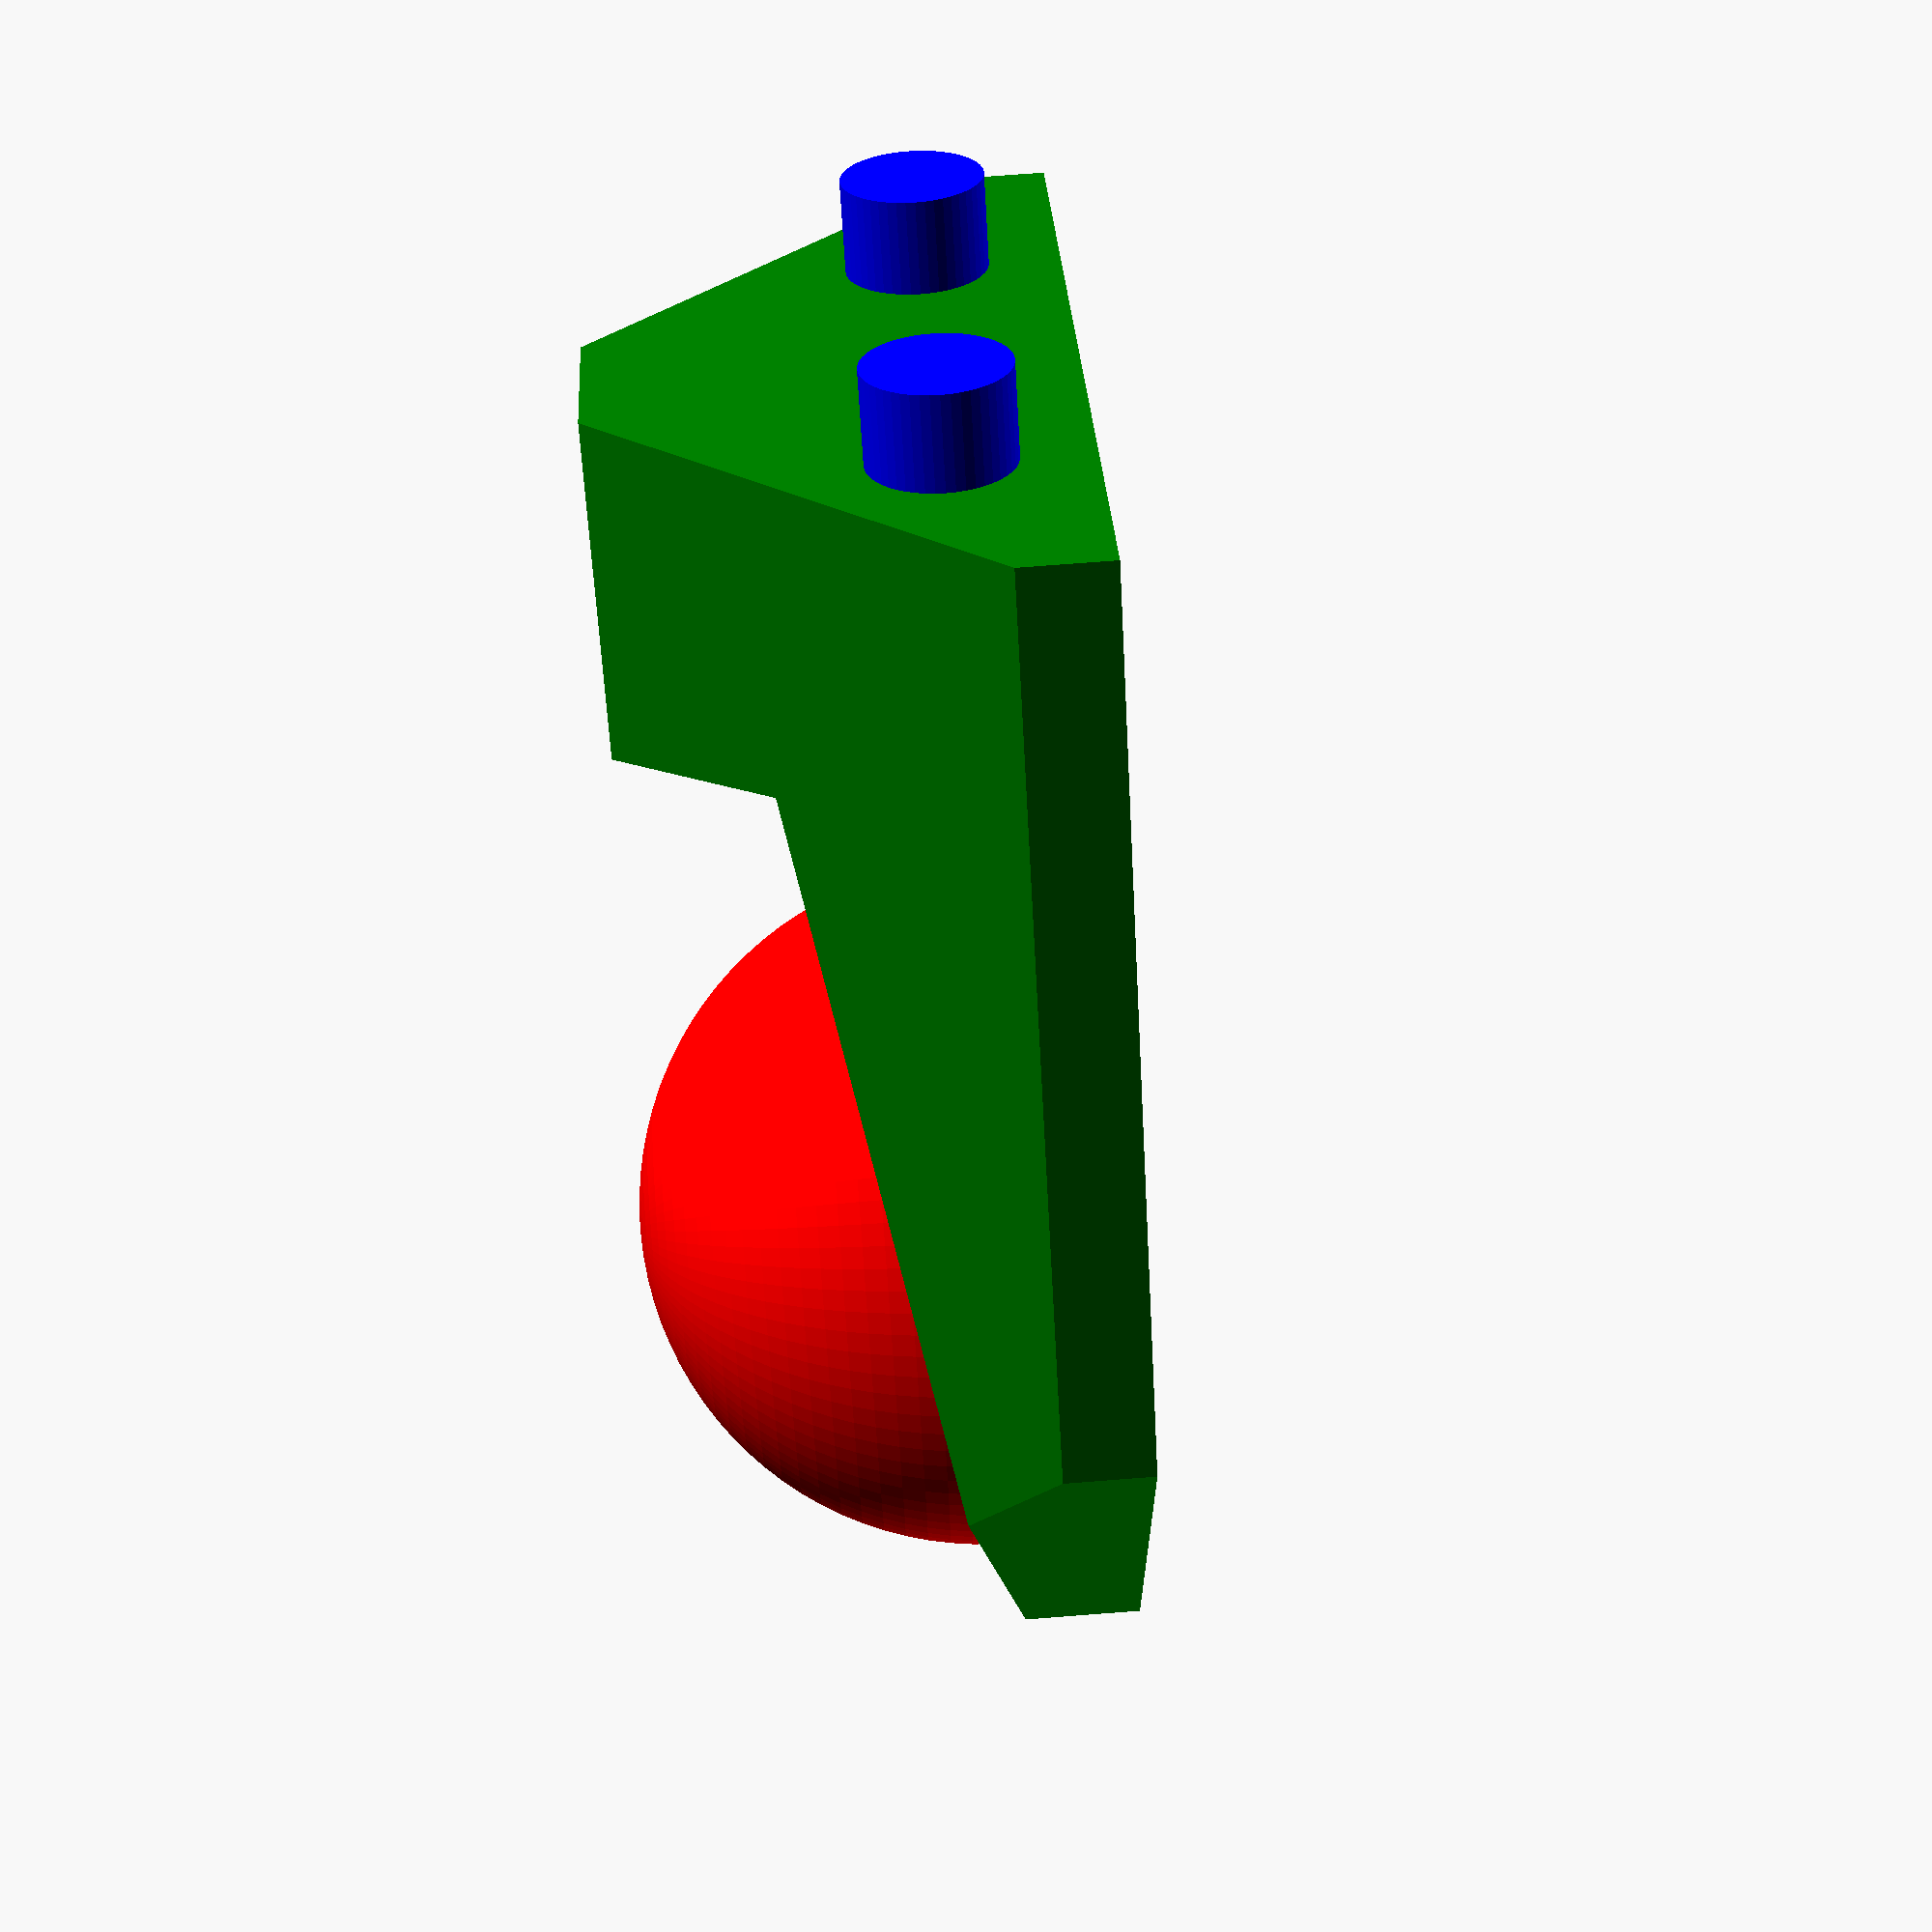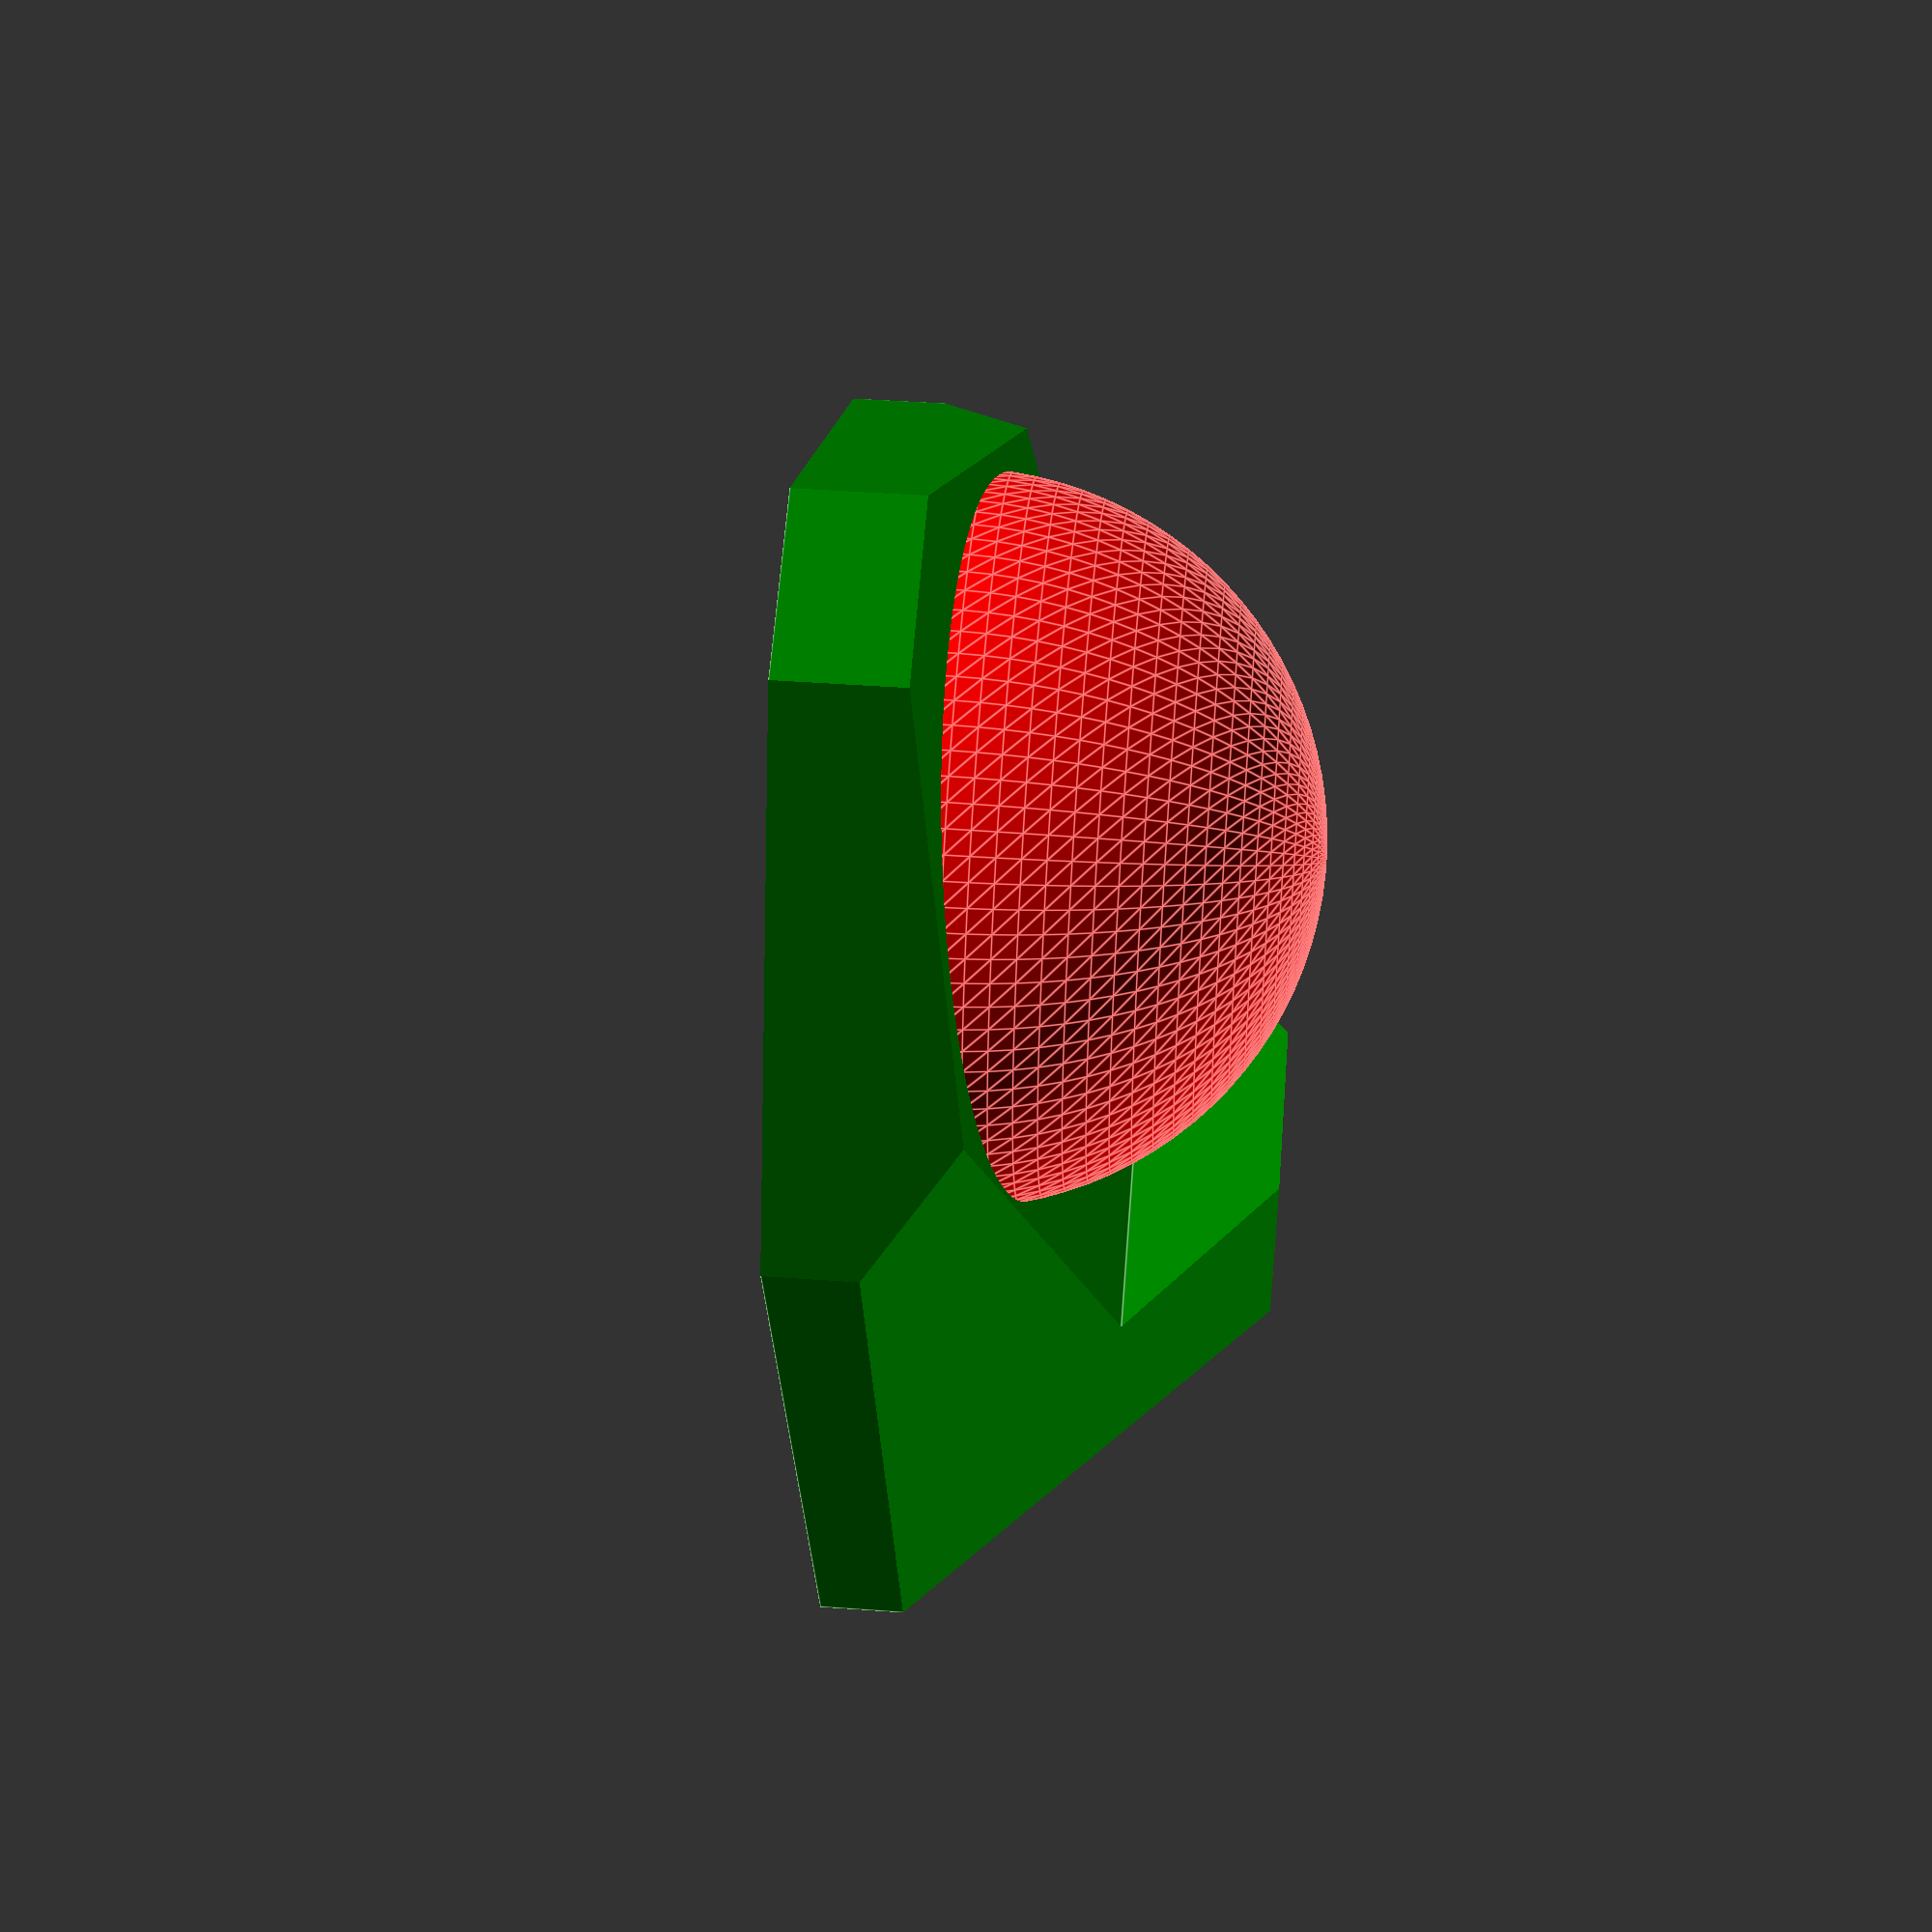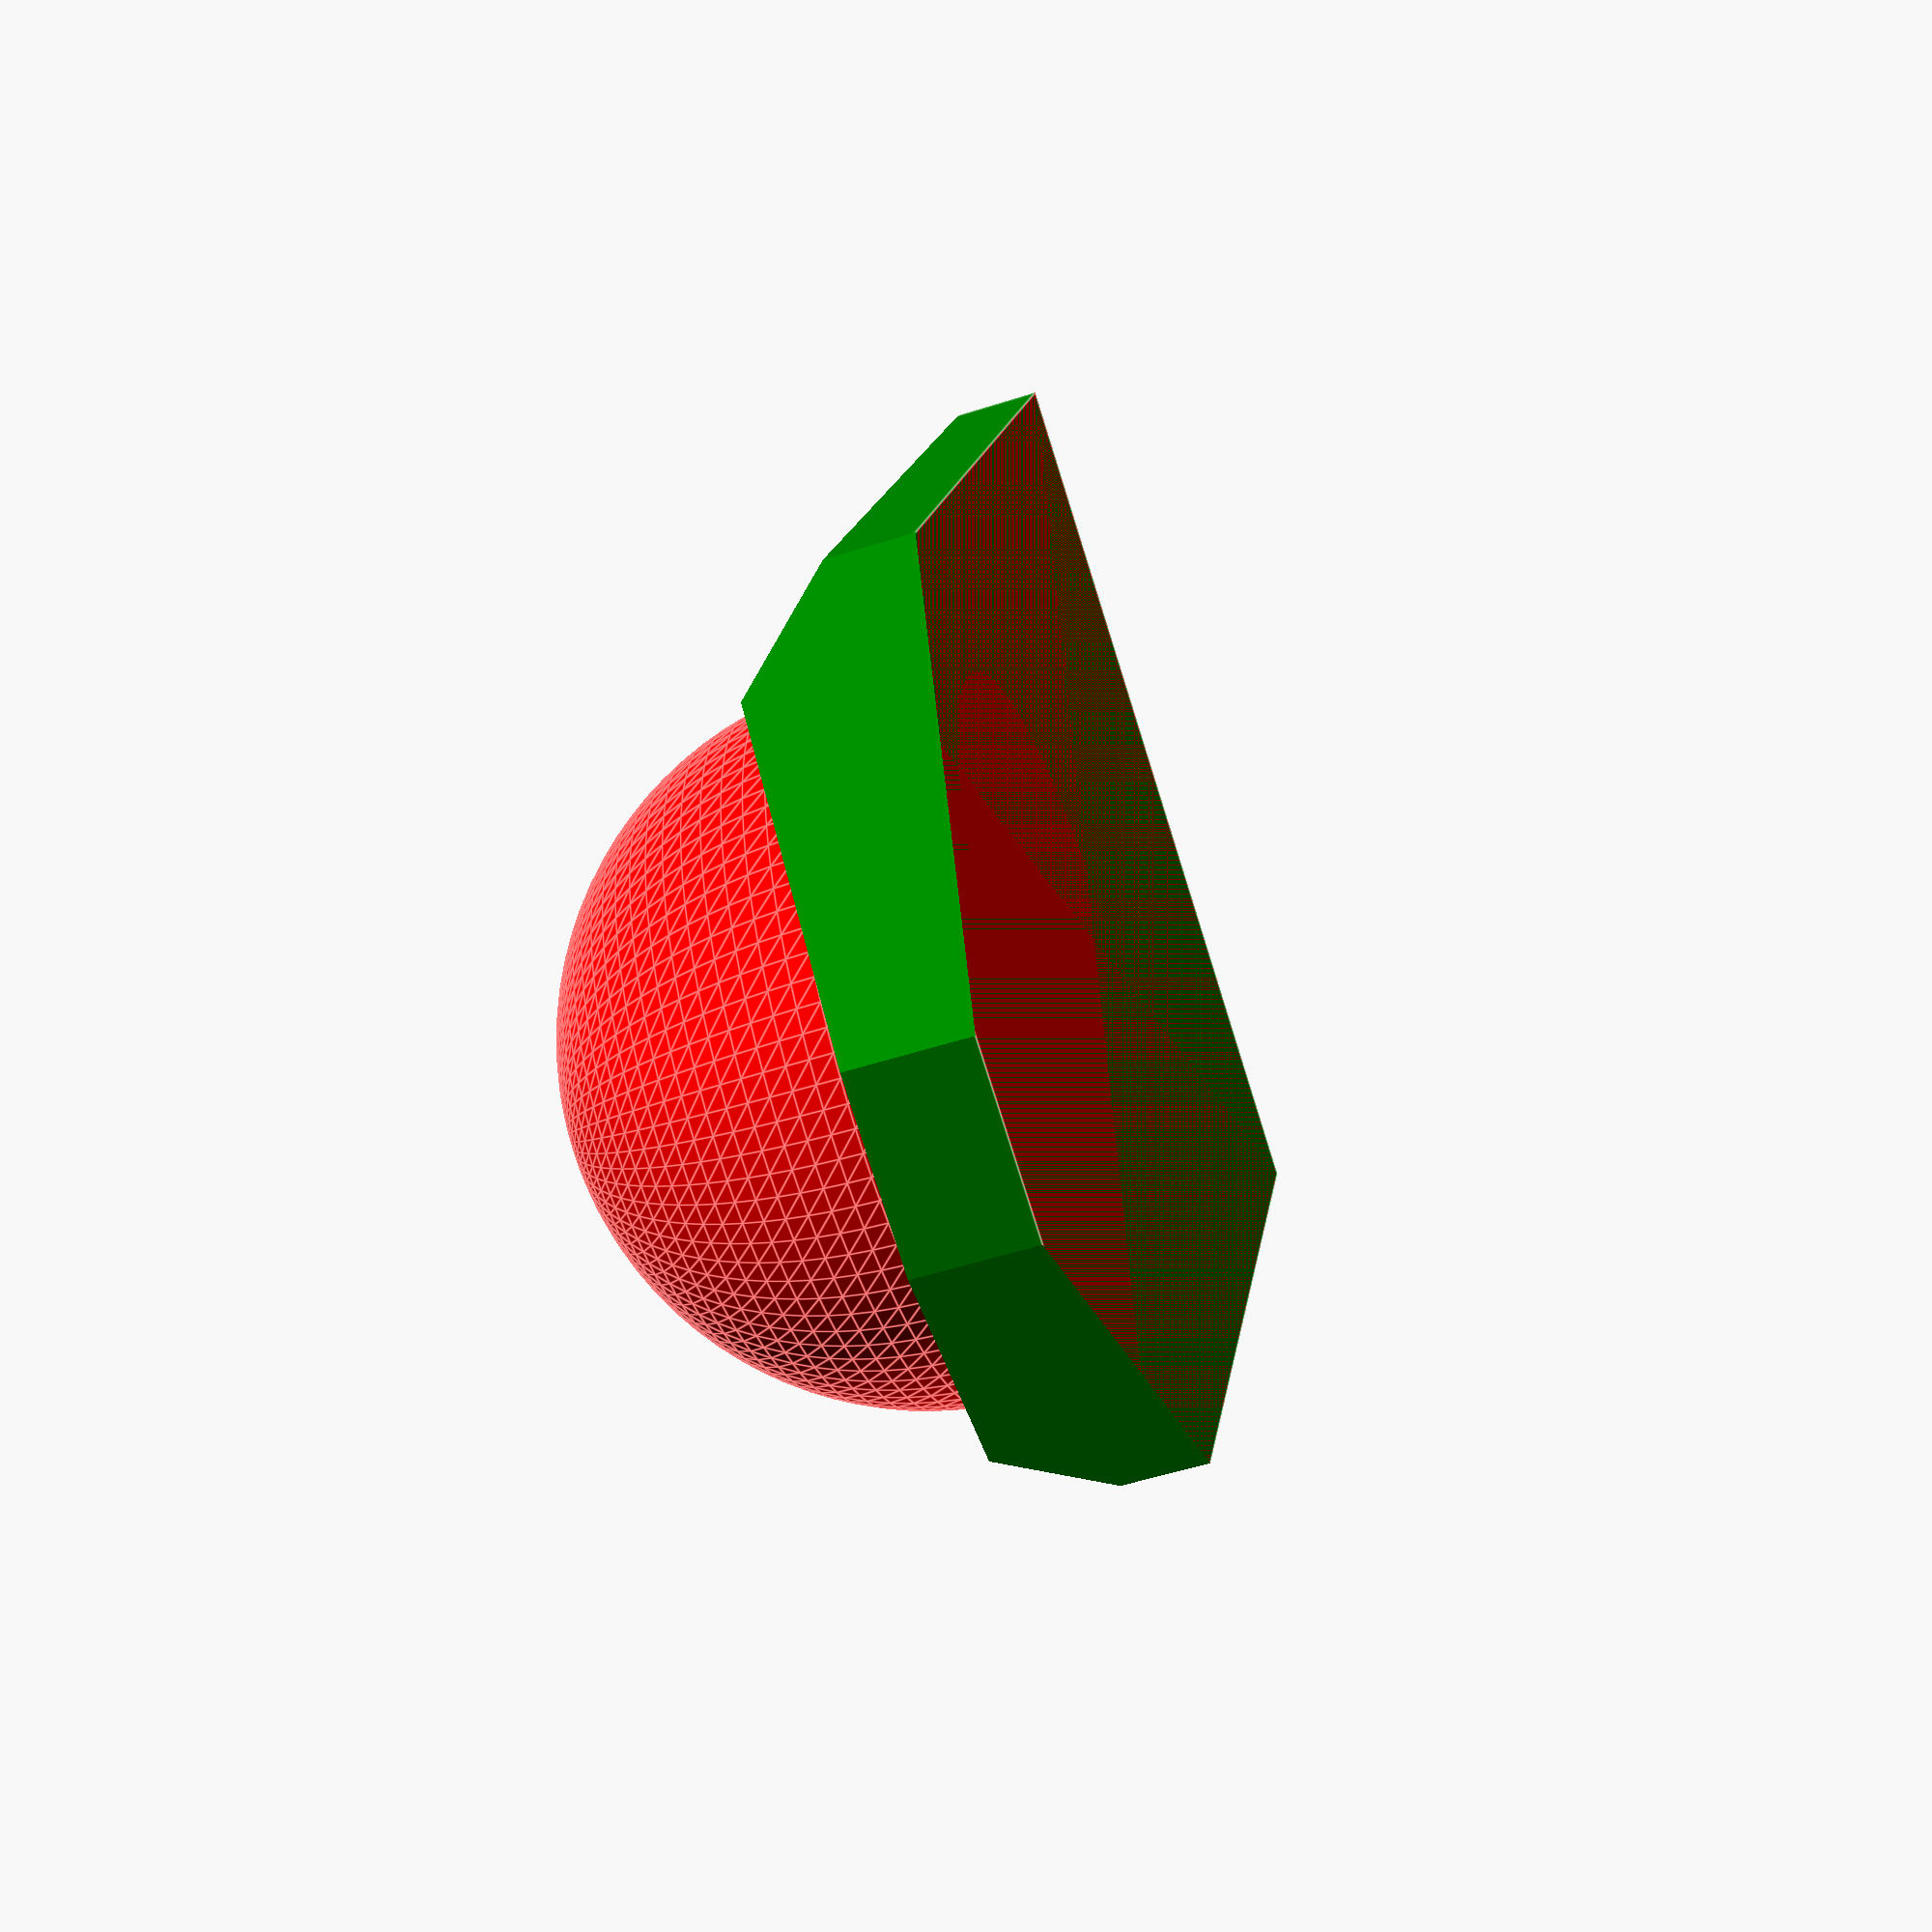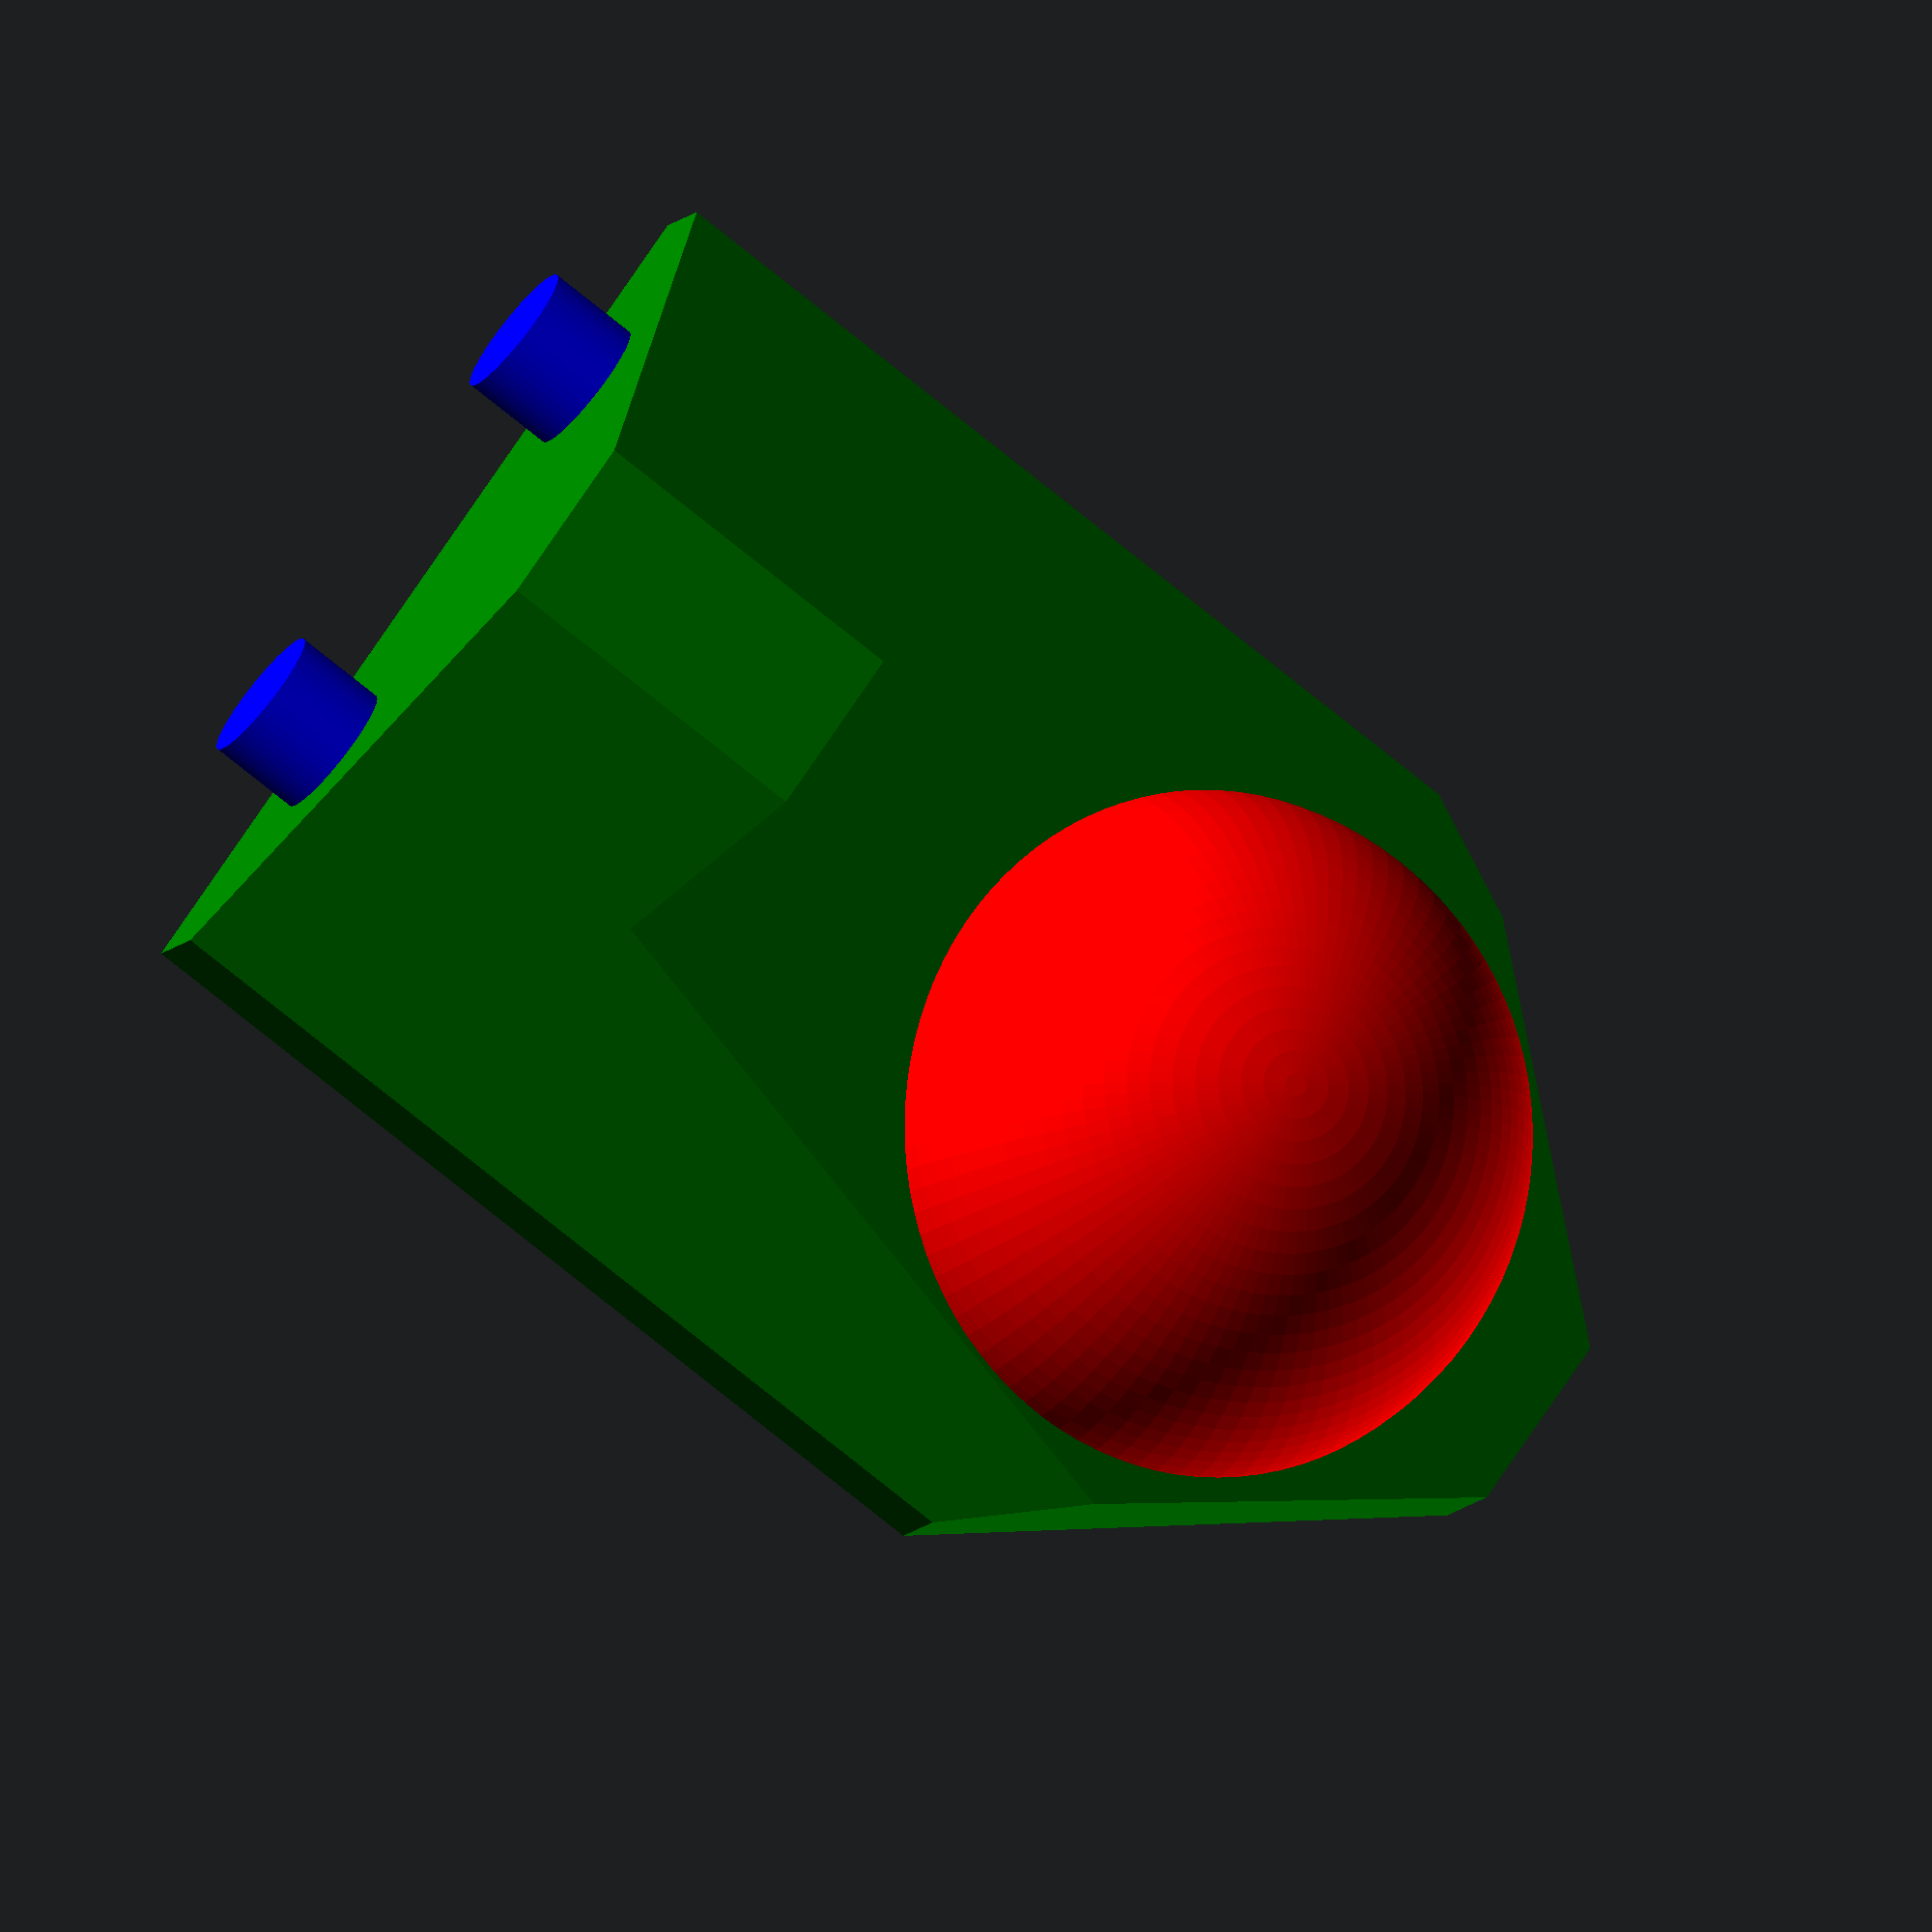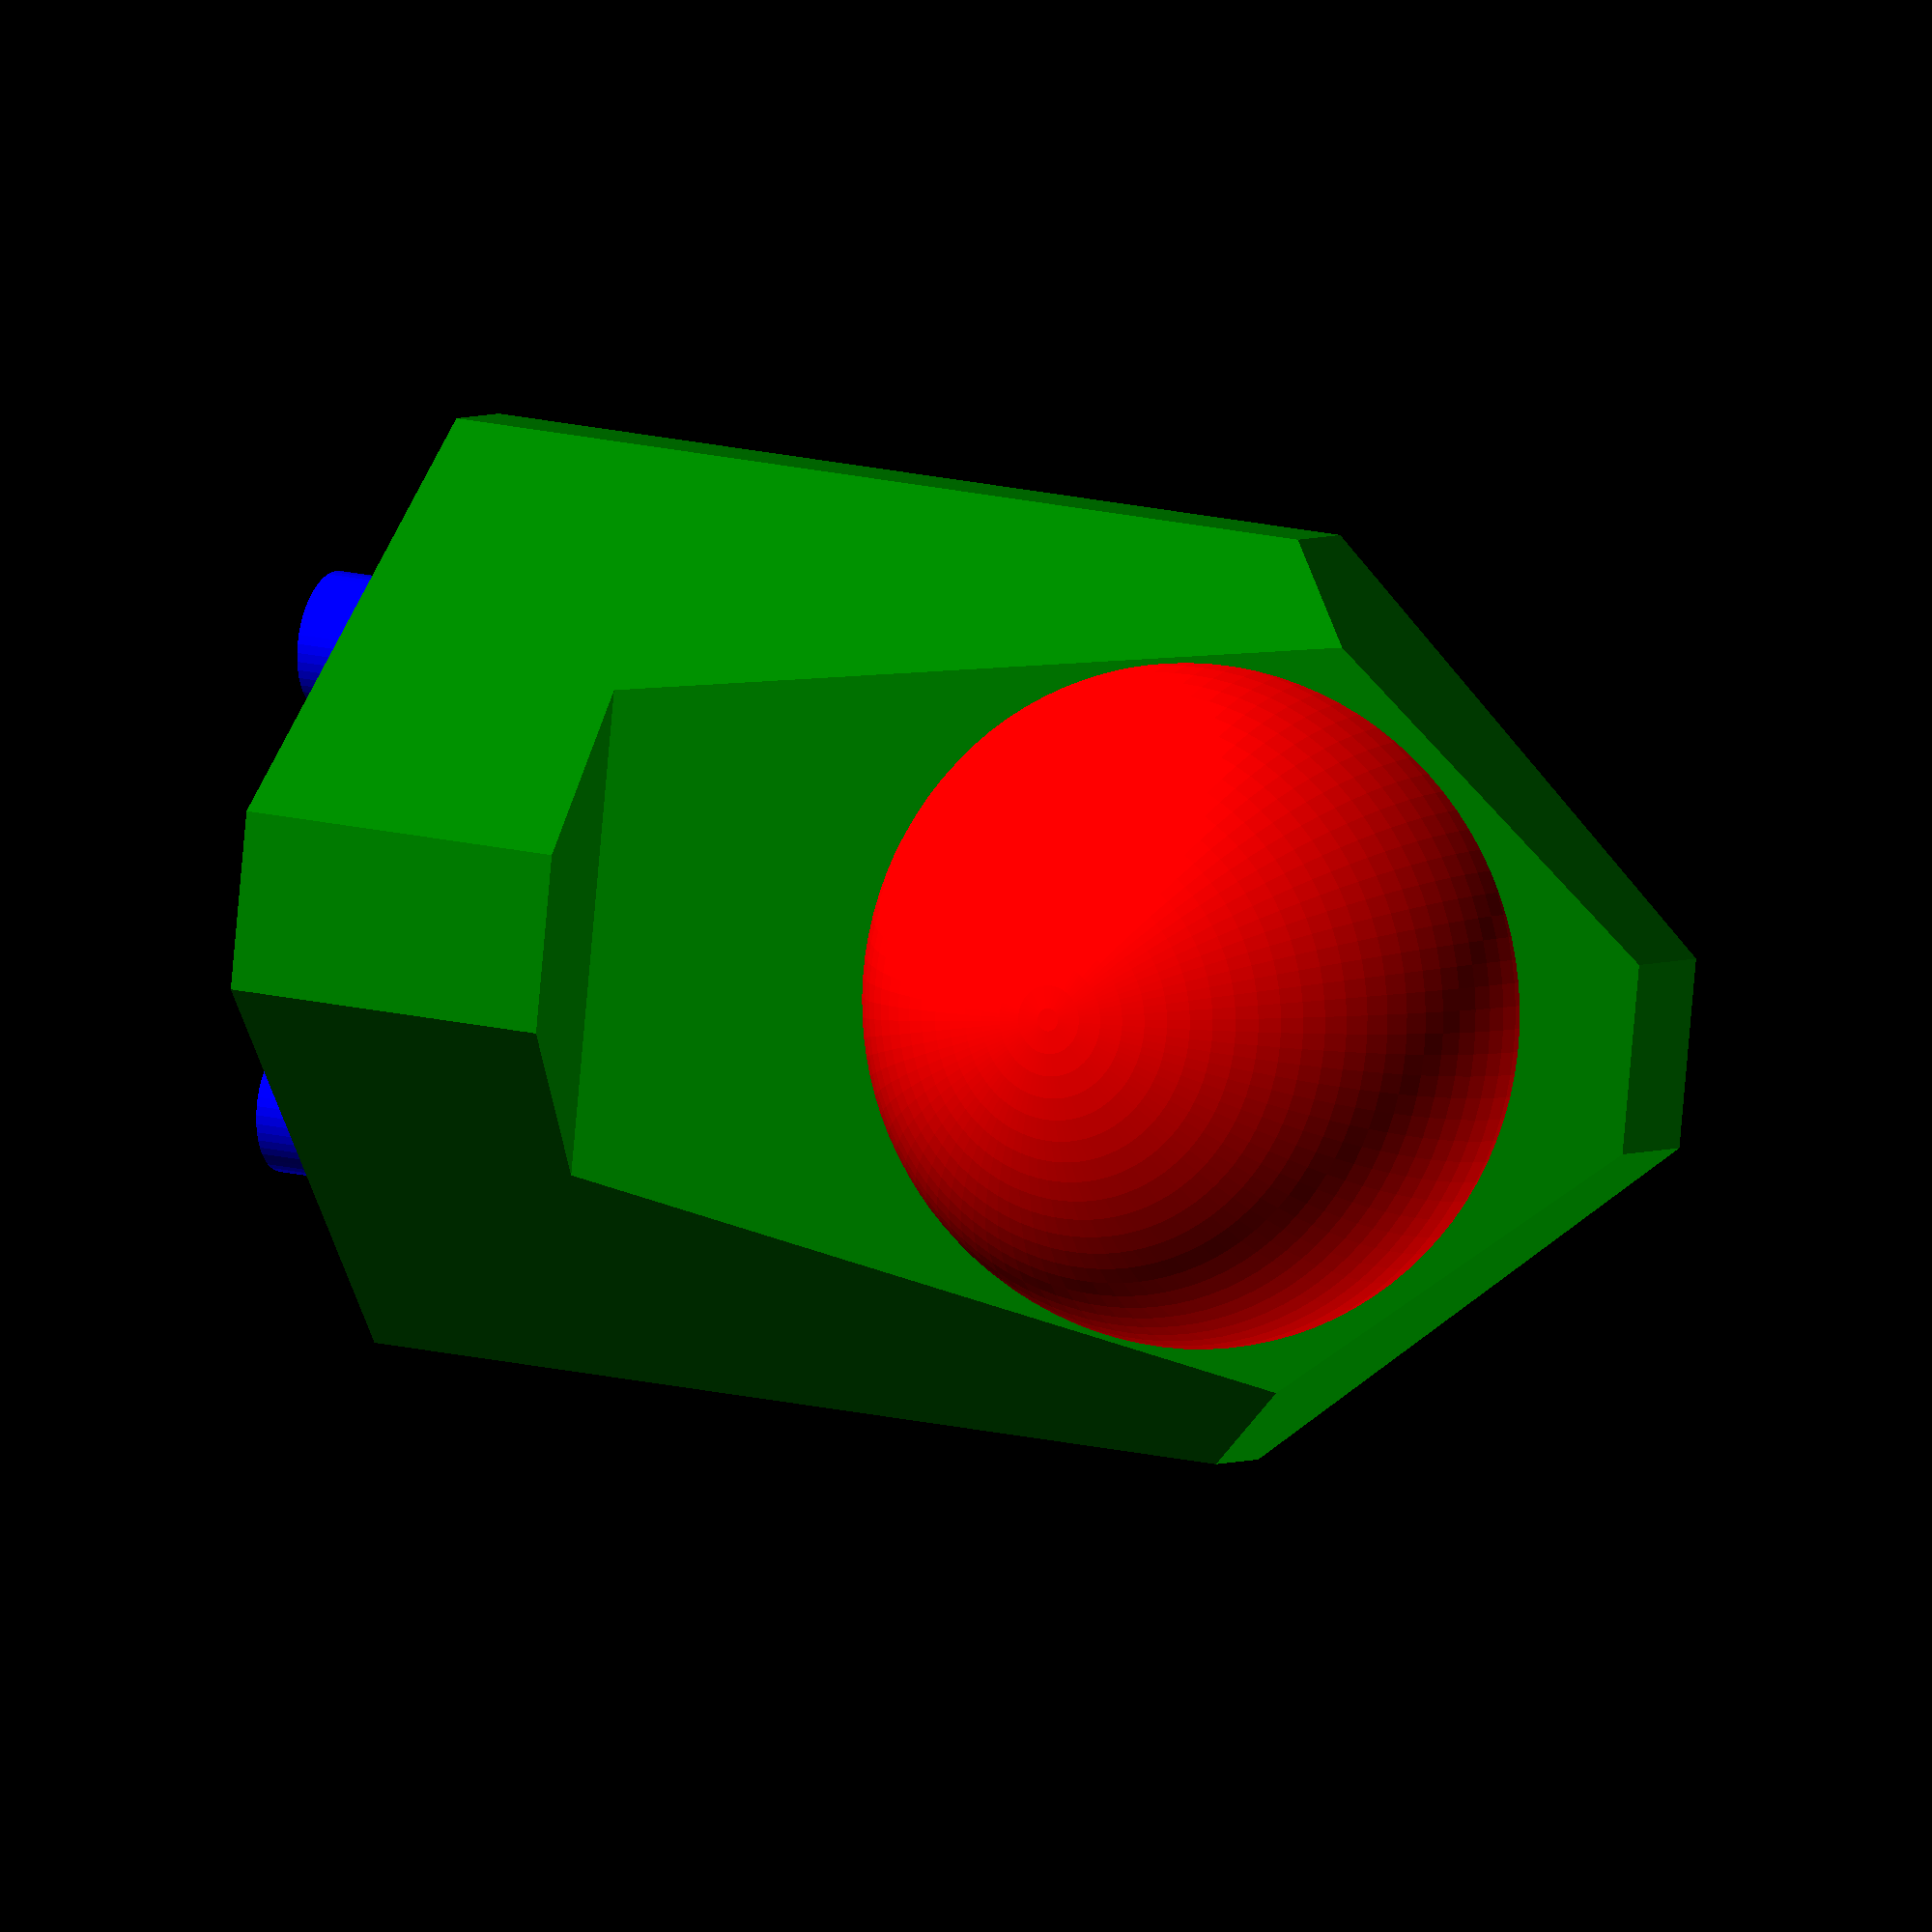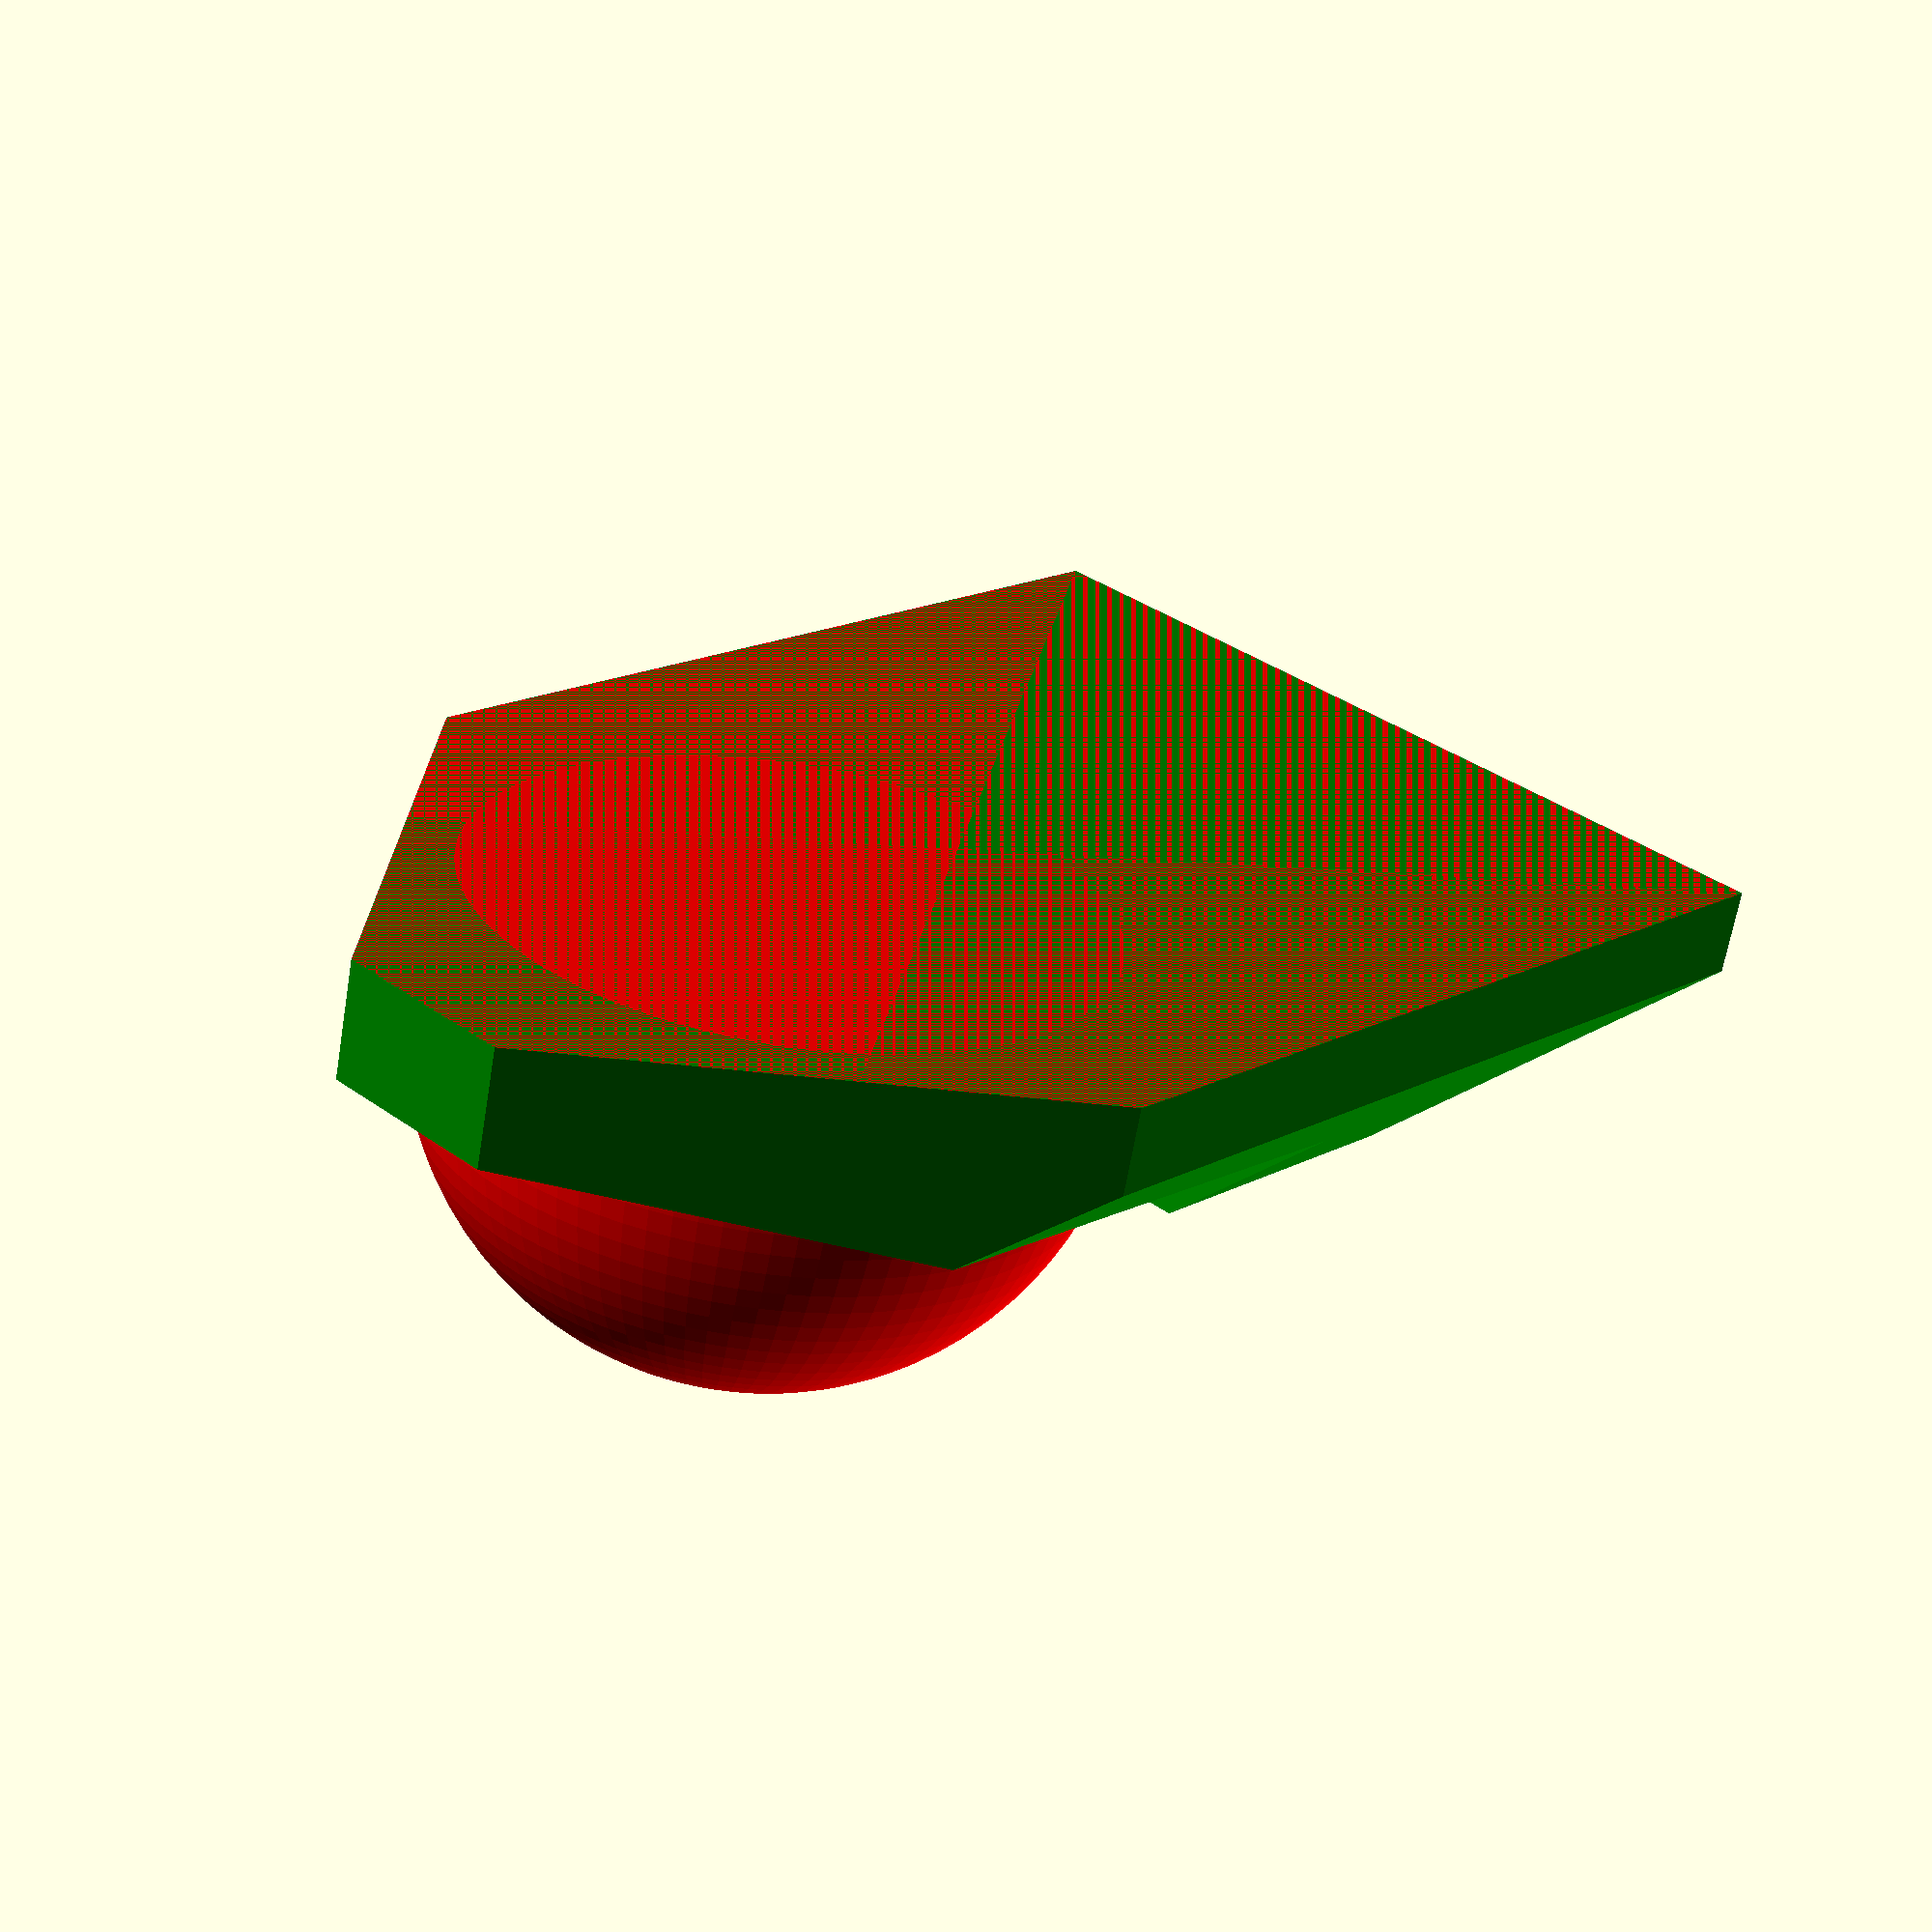
<openscad>
$fa = 0.2;
$fs = 5;

union() {
    color("green") {
        difference() {
            cube([200, 300, 100], center = true);
            translate([0, -75, 40]) rotate([10, 0, 0]) cube([250, 300, 100], center = true);
            translate([140, 0, 0]) rotate([0, 45, 0]) cube([250, 310, 100], center = true);
            translate([-140, 0, 0]) rotate([0, -45, 0]) cube([250, 310, 100], center = true);
            translate([110, -160, 0]) rotate([0, 0, -40]) cube([150, 150, 150], center = true);
            translate([-110, -160, 0]) rotate([0, 0, 40]) cube([150, 150, 150], center = true);
        }
    }
    color("red") {
        difference() {
            translate([0, -50, -20]) sphere(75);
            translate([0, 0, -100]) cube([200, 300, 100], center = true);
        }
    }
    color("blue") {
        translate([50, 160, -20]) rotate([90, 0, 0]) cylinder(h = 20, r = 15, center = true, $fs = 2);
        translate([-50, 160, -20]) rotate([90, 0, 0]) cylinder(h = 20, r = 15, center = true, $fs = 2);
    }
}

</openscad>
<views>
elev=106.7 azim=136.5 roll=94.4 proj=p view=solid
elev=135.6 azim=339.9 roll=265.1 proj=p view=edges
elev=233.5 azim=156.8 roll=71.0 proj=p view=edges
elev=189.0 azim=125.0 roll=198.9 proj=o view=wireframe
elev=356.6 azim=275.7 roll=28.0 proj=o view=solid
elev=244.7 azim=137.1 roll=9.6 proj=p view=wireframe
</views>
